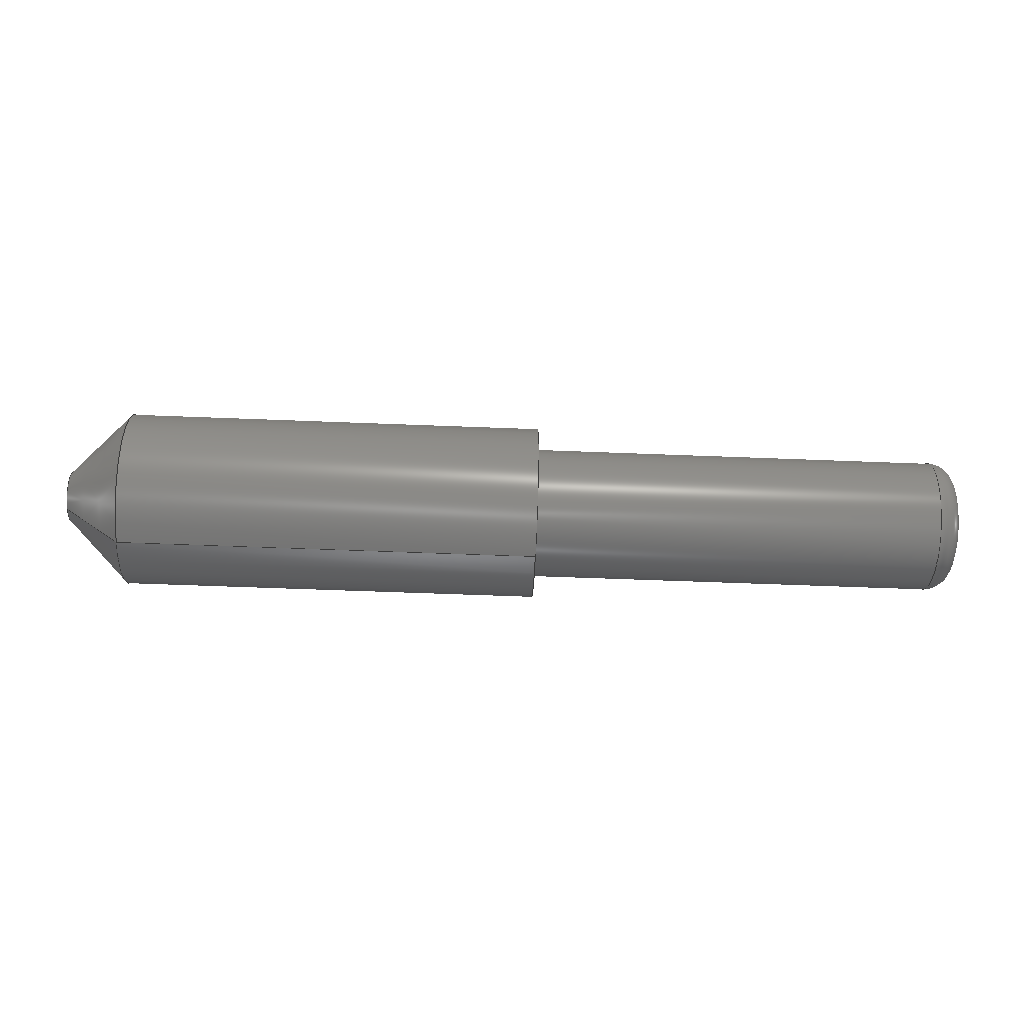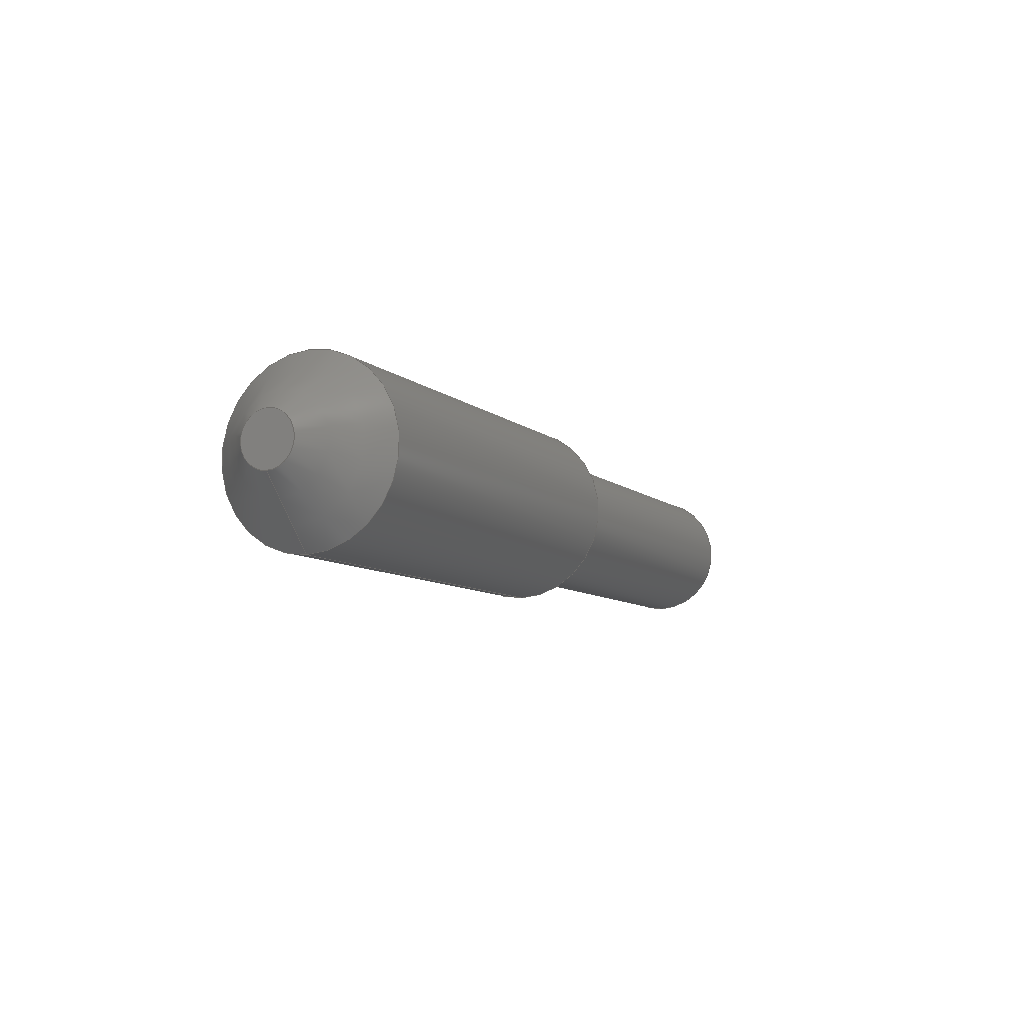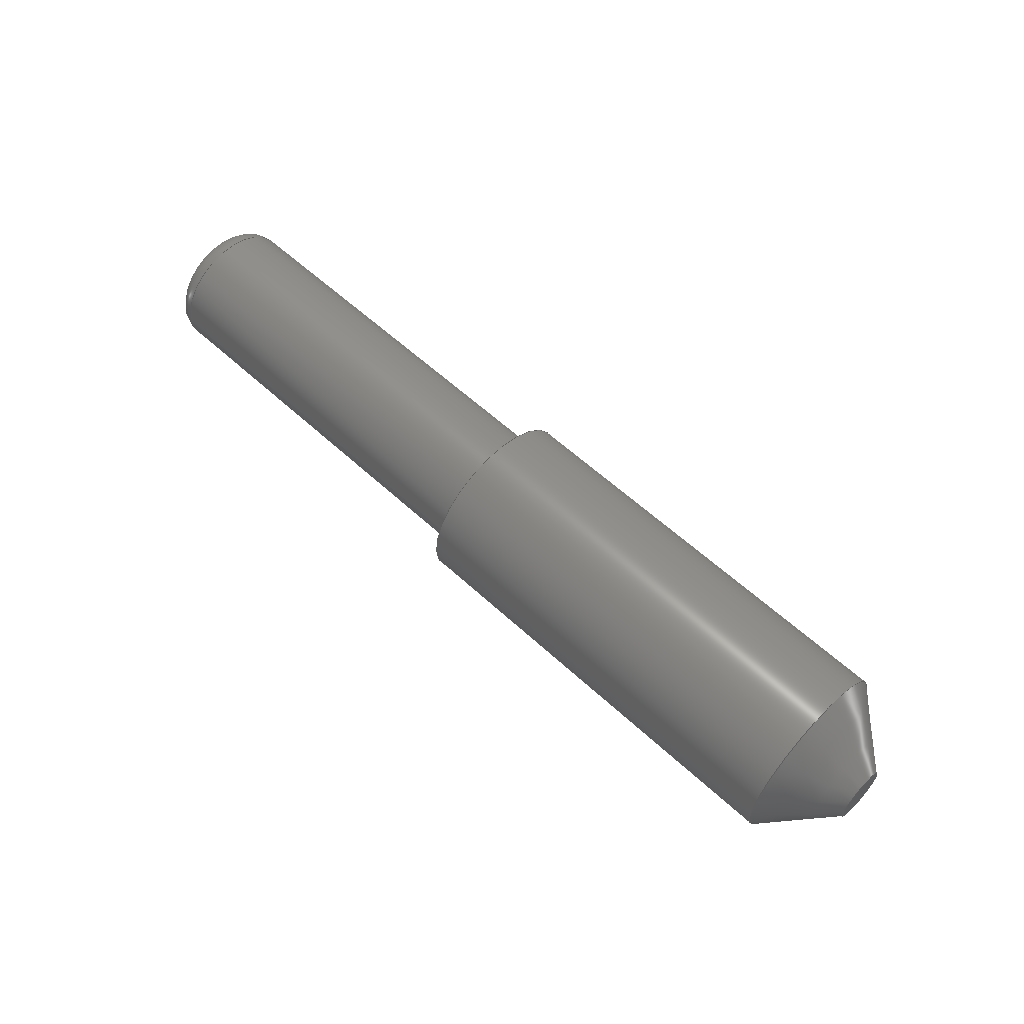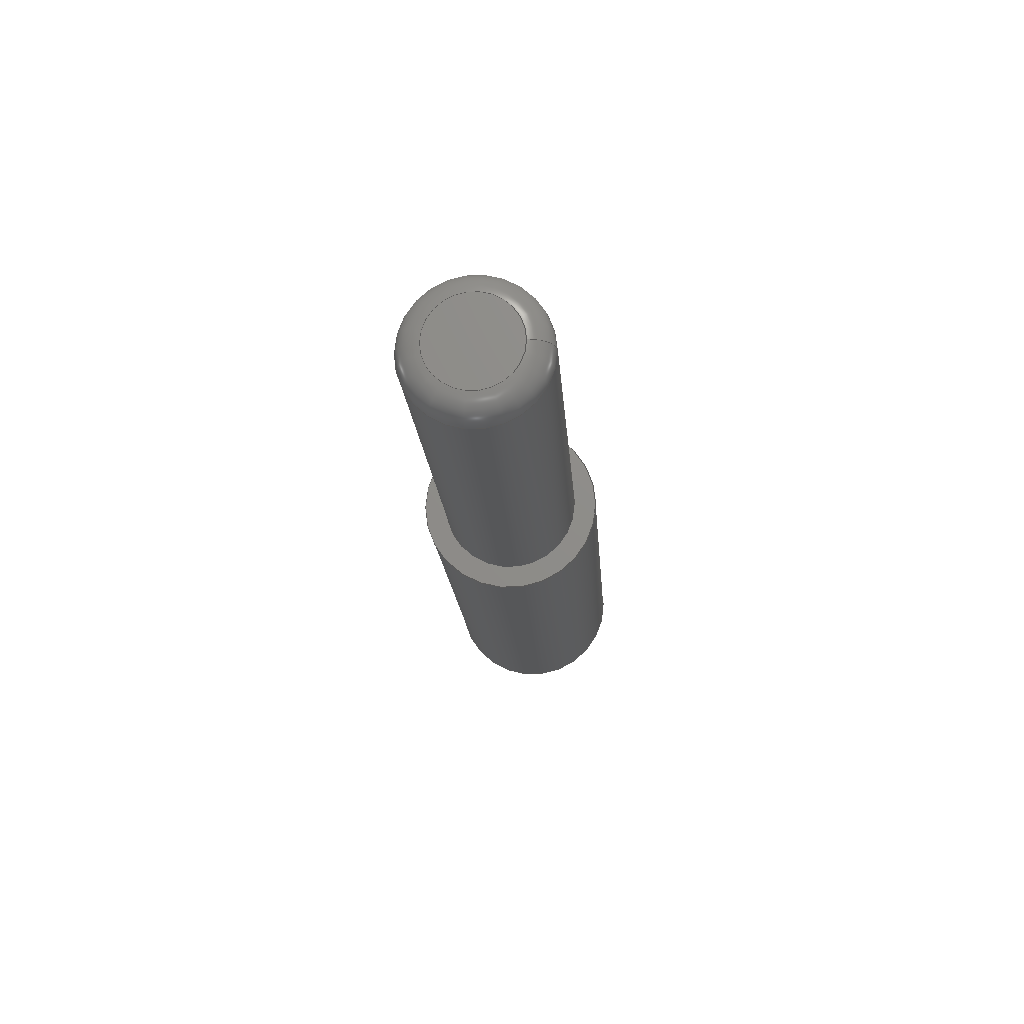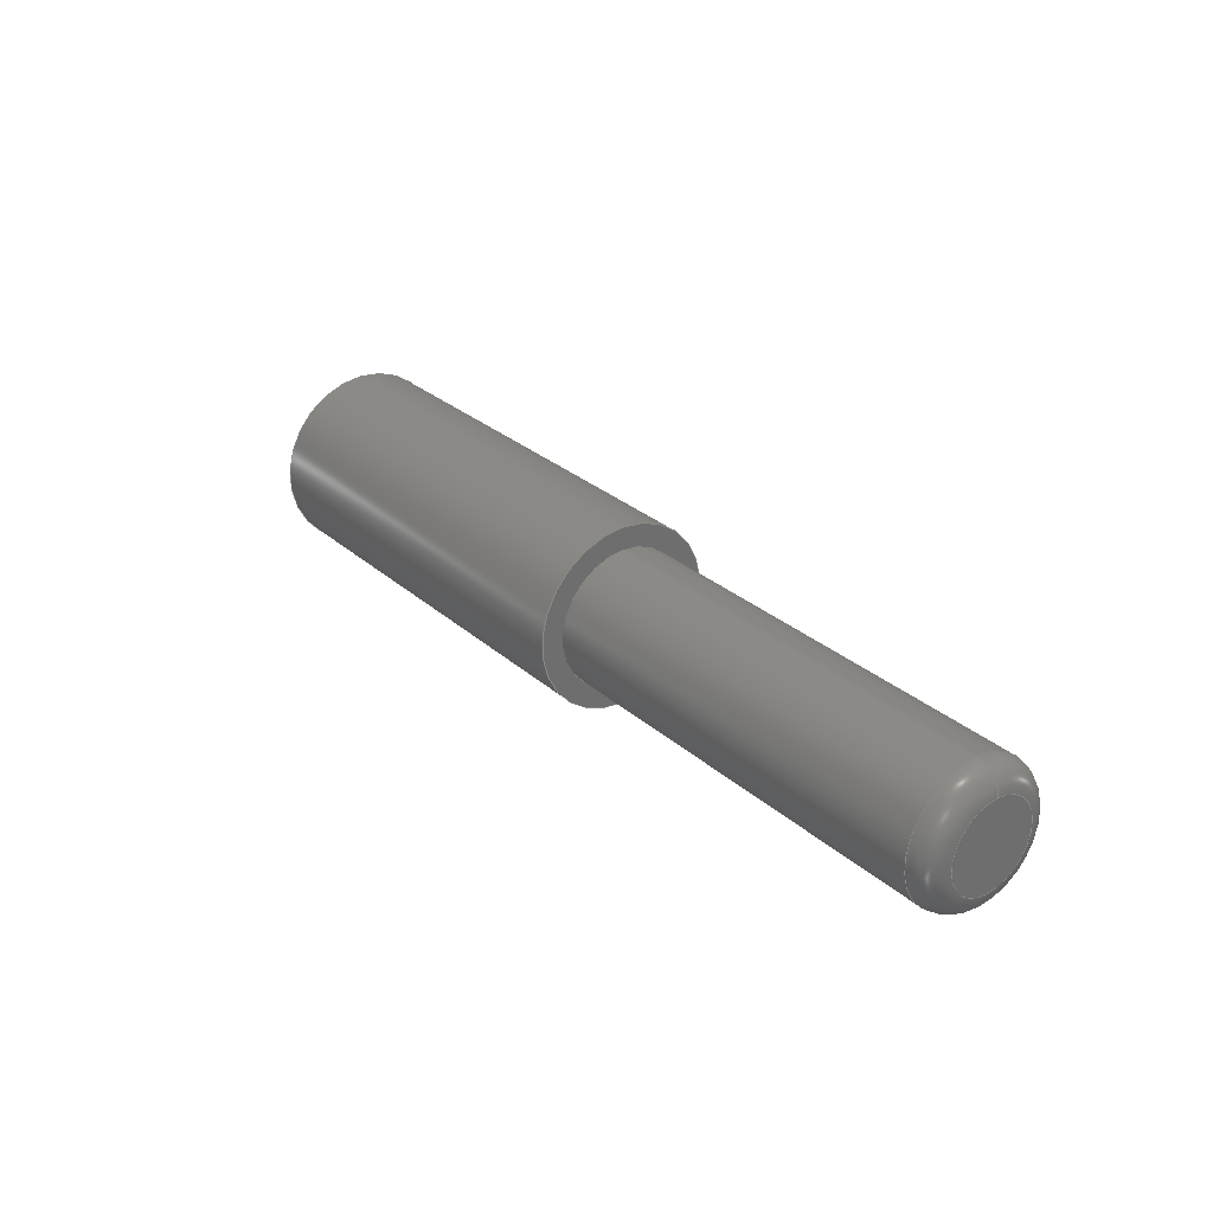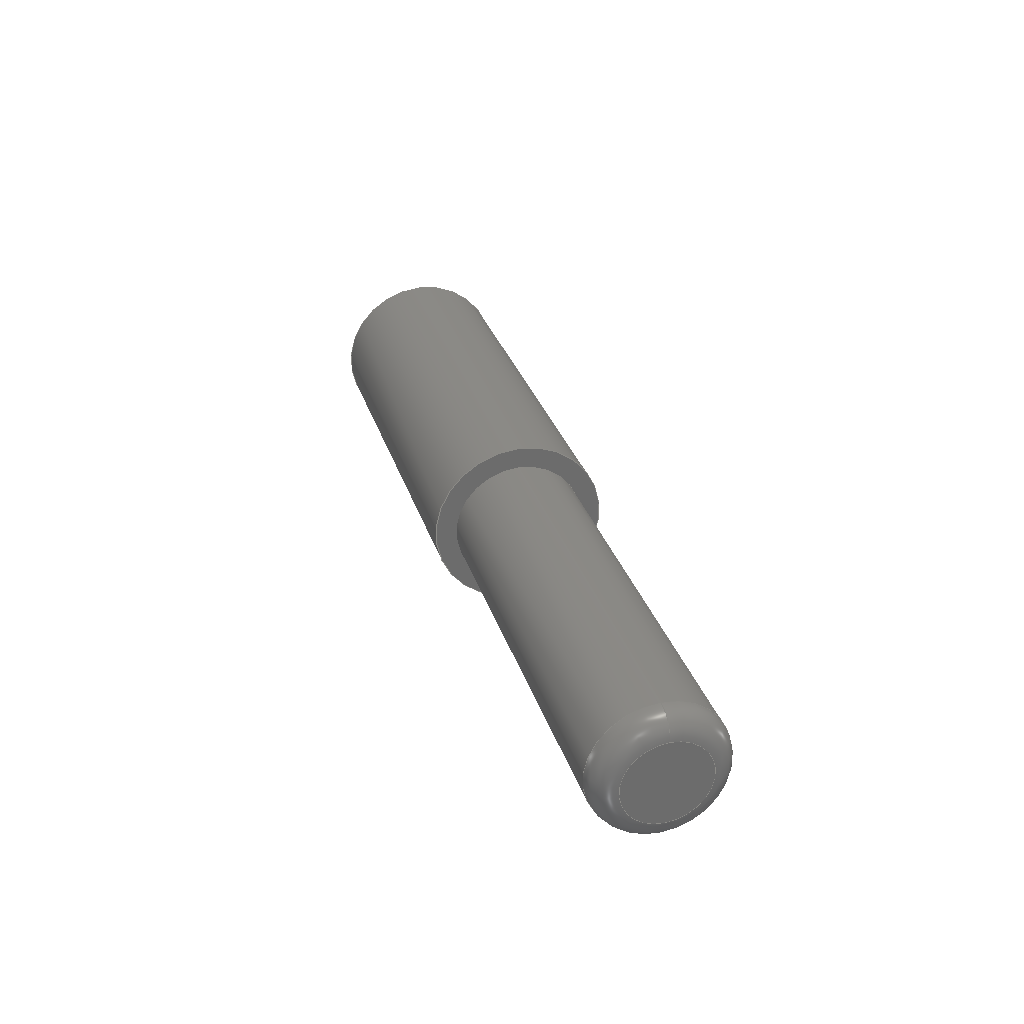
<metadata>
{"format":"step","ext":"step","renderer":"f3d","projection":"perspective","resolution":1024,"background":"white","views":[{"elev":-60.2,"azim":177.7,"up":"+Z"},{"elev":-8.3,"azim":115.8,"up":"+Z"},{"elev":58.4,"azim":43.7,"up":"+Y"},{"elev":-17.4,"azim":-86.1,"up":"+Y"},{"elev":29.2,"azim":-128.1,"up":"+Z"},{"elev":30.9,"azim":-106.4,"up":"+Z"}]}
</metadata>
<code>
ISO-10303-21;
DATA;
#1=MECHANICAL_DESIGN_GEOMETRIC_PRESENTATION_REPRESENTATION('',(#4),#173);
#2=SHAPE_REPRESENTATION_RELATIONSHIP('SRR','None',#180,#3);
#3=ADVANCED_BREP_SHAPE_REPRESENTATION('',(#5),#172);
#4=STYLED_ITEM('',(#190),#5);
#5=MANIFOLD_SOLID_BREP('Magazine Catch Left Button Pin',#85);
#6=FACE_BOUND('',#32,.T.);
#7=CONICAL_SURFACE('',#109,4.254,0.7854);
#8=PLANE('',#105);
#9=PLANE('',#111);
#10=PLANE('',#112);
#11=LINE('',#156,#14);
#12=LINE('',#162,#15);
#13=LINE('',#166,#16);
#14=VECTOR('',#127,2.9);
#15=VECTOR('',#134,3.9);
#16=VECTOR('',#139,3.9);
#17=CYLINDRICAL_SURFACE('',#103,2.825);
#18=CYLINDRICAL_SURFACE('',#106,3.75);
#19=FACE_OUTER_BOUND('',#26,.T.);
#20=FACE_OUTER_BOUND('',#27,.T.);
#21=FACE_OUTER_BOUND('',#28,.T.);
#22=FACE_OUTER_BOUND('',#29,.T.);
#23=FACE_OUTER_BOUND('',#30,.T.);
#24=FACE_OUTER_BOUND('',#31,.T.);
#25=FACE_OUTER_BOUND('',#33,.T.);
#26=EDGE_LOOP('',(#57,#58,#59,#60));
#27=EDGE_LOOP('',(#61,#62,#63,#64));
#28=EDGE_LOOP('',(#65));
#29=EDGE_LOOP('',(#66,#67,#68,#69));
#30=EDGE_LOOP('',(#70,#71,#72,#73));
#31=EDGE_LOOP('',(#74));
#32=EDGE_LOOP('',(#75));
#33=EDGE_LOOP('',(#76));
#34=CIRCLE('',#100,2.825);
#35=CIRCLE('',#101,1);
#36=CIRCLE('',#102,1.825);
#37=CIRCLE('',#104,2.825);
#38=CIRCLE('',#107,3.75);
#39=CIRCLE('',#108,3.75);
#40=CIRCLE('',#110,1.107);
#41=VERTEX_POINT('',#148);
#42=VERTEX_POINT('',#150);
#43=VERTEX_POINT('',#154);
#44=VERTEX_POINT('',#159);
#45=VERTEX_POINT('',#161);
#46=VERTEX_POINT('',#165);
#47=EDGE_CURVE('',#41,#41,#34,.T.);
#48=EDGE_CURVE('',#41,#42,#35,.T.);
#49=EDGE_CURVE('',#42,#42,#36,.T.);
#50=EDGE_CURVE('',#43,#43,#37,.T.);
#51=EDGE_CURVE('',#43,#41,#11,.T.);
#52=EDGE_CURVE('',#44,#44,#38,.F.);
#53=EDGE_CURVE('',#44,#45,#12,.T.);
#54=EDGE_CURVE('',#45,#45,#39,.T.);
#55=EDGE_CURVE('',#45,#46,#13,.T.);
#56=EDGE_CURVE('',#46,#46,#40,.T.);
#57=ORIENTED_EDGE('',*,*,#47,.T.);
#58=ORIENTED_EDGE('',*,*,#48,.T.);
#59=ORIENTED_EDGE('',*,*,#49,.T.);
#60=ORIENTED_EDGE('',*,*,#48,.F.);
#61=ORIENTED_EDGE('',*,*,#50,.T.);
#62=ORIENTED_EDGE('',*,*,#51,.T.);
#63=ORIENTED_EDGE('',*,*,#47,.F.);
#64=ORIENTED_EDGE('',*,*,#51,.F.);
#65=ORIENTED_EDGE('',*,*,#49,.F.);
#66=ORIENTED_EDGE('',*,*,#52,.T.);
#67=ORIENTED_EDGE('',*,*,#53,.T.);
#68=ORIENTED_EDGE('',*,*,#54,.T.);
#69=ORIENTED_EDGE('',*,*,#53,.F.);
#70=ORIENTED_EDGE('',*,*,#54,.F.);
#71=ORIENTED_EDGE('',*,*,#55,.T.);
#72=ORIENTED_EDGE('',*,*,#56,.T.);
#73=ORIENTED_EDGE('',*,*,#55,.F.);
#74=ORIENTED_EDGE('',*,*,#52,.F.);
#75=ORIENTED_EDGE('',*,*,#50,.F.);
#76=ORIENTED_EDGE('',*,*,#56,.F.);
#77=TOROIDAL_SURFACE('',#99,1.825,1);
#78=ADVANCED_FACE('',(#19),#77,.T.);
#79=ADVANCED_FACE('',(#20),#17,.T.);
#80=ADVANCED_FACE('',(#21),#8,.T.);
#81=ADVANCED_FACE('',(#22),#18,.T.);
#82=ADVANCED_FACE('',(#23),#7,.T.);
#83=ADVANCED_FACE('',(#24,#6),#9,.F.);
#84=ADVANCED_FACE('',(#25),#10,.T.);
#85=CLOSED_SHELL('',(#78,#79,#80,#81,#82,#83,#84));
#86=DERIVED_UNIT_ELEMENT(#88,1);
#87=DERIVED_UNIT_ELEMENT(#175,3);
#88=(
MASS_UNIT()
NAMED_UNIT(*)
SI_UNIT(.KILO.,.GRAM.)
);
#89=DERIVED_UNIT((#86,#87));
#90=MEASURE_REPRESENTATION_ITEM('density measure',
POSITIVE_RATIO_MEASURE(7850),#89);
#91=PROPERTY_DEFINITION_REPRESENTATION(#96,#93);
#92=PROPERTY_DEFINITION_REPRESENTATION(#97,#94);
#93=REPRESENTATION('material name',(#95),#172);
#94=REPRESENTATION('density',(#90),#172);
#95=DESCRIPTIVE_REPRESENTATION_ITEM('Steel','Steel');
#96=PROPERTY_DEFINITION('material property','material name',#182);
#97=PROPERTY_DEFINITION('material property','density of part',#182);
#98=AXIS2_PLACEMENT_3D('placement',#146,#113,#114);
#99=AXIS2_PLACEMENT_3D('',#147,#115,#116);
#100=AXIS2_PLACEMENT_3D('',#149,#117,#118);
#101=AXIS2_PLACEMENT_3D('',#151,#119,#120);
#102=AXIS2_PLACEMENT_3D('',#152,#121,#122);
#103=AXIS2_PLACEMENT_3D('',#153,#123,#124);
#104=AXIS2_PLACEMENT_3D('',#155,#125,#126);
#105=AXIS2_PLACEMENT_3D('',#157,#128,#129);
#106=AXIS2_PLACEMENT_3D('',#158,#130,#131);
#107=AXIS2_PLACEMENT_3D('',#160,#132,#133);
#108=AXIS2_PLACEMENT_3D('',#163,#135,#136);
#109=AXIS2_PLACEMENT_3D('',#164,#137,#138);
#110=AXIS2_PLACEMENT_3D('',#167,#140,#141);
#111=AXIS2_PLACEMENT_3D('',#168,#142,#143);
#112=AXIS2_PLACEMENT_3D('',#169,#144,#145);
#113=DIRECTION('axis',(0,0,1));
#114=DIRECTION('refdir',(1,0,0));
#115=DIRECTION('center_axis',(1,0,0));
#116=DIRECTION('ref_axis',(0,0,-1));
#117=DIRECTION('center_axis',(-1,0,0));
#118=DIRECTION('ref_axis',(0,0,-1));
#119=DIRECTION('center_axis',(0,-1,-1.225e-16));
#120=DIRECTION('ref_axis',(0,-1.225e-16,1));
#121=DIRECTION('center_axis',(1,0,0));
#122=DIRECTION('ref_axis',(0,0,-1));
#123=DIRECTION('center_axis',(1,0,0));
#124=DIRECTION('ref_axis',(0,0,-1));
#125=DIRECTION('center_axis',(-1,0,0));
#126=DIRECTION('ref_axis',(0,0,-1));
#127=DIRECTION('',(-1,0,0));
#128=DIRECTION('center_axis',(-1,0,0));
#129=DIRECTION('ref_axis',(0,0,1));
#130=DIRECTION('center_axis',(-1,0,0));
#131=DIRECTION('ref_axis',(0,0,1));
#132=DIRECTION('center_axis',(-1,0,0));
#133=DIRECTION('ref_axis',(0,0,1));
#134=DIRECTION('',(1,0,0));
#135=DIRECTION('center_axis',(-1,0,0));
#136=DIRECTION('ref_axis',(0,0,1));
#137=DIRECTION('center_axis',(-1,0,0));
#138=DIRECTION('ref_axis',(0,0,1));
#139=DIRECTION('',(0.7071,8.66e-17,0.7071));
#140=DIRECTION('center_axis',(-1,0,0));
#141=DIRECTION('ref_axis',(0,0,1));
#142=DIRECTION('center_axis',(1,0,0));
#143=DIRECTION('ref_axis',(0,0,-1));
#144=DIRECTION('center_axis',(1,0,0));
#145=DIRECTION('ref_axis',(0,0,-1));
#146=CARTESIAN_POINT('',(0,0,0));
#147=CARTESIAN_POINT('Origin',(-17.5,0,0));
#148=CARTESIAN_POINT('',(-17.5,3.46e-16,2.825));
#149=CARTESIAN_POINT('Origin',(-17.5,0,0));
#150=CARTESIAN_POINT('',(-18.5,-2.235e-16,1.825));
#151=CARTESIAN_POINT('Origin',(-17.5,-2.235e-16,
1.825));
#152=CARTESIAN_POINT('Origin',(-18.5,0,0));
#153=CARTESIAN_POINT('Origin',(-19,0,0));
#154=CARTESIAN_POINT('',(0,3.46e-16,2.825));
#155=CARTESIAN_POINT('Origin',(0,0,0));
#156=CARTESIAN_POINT('',(-19,-3.46e-16,2.825));
#157=CARTESIAN_POINT('Origin',(-18.5,0,0));
#158=CARTESIAN_POINT('Origin',(20,0,0));
#159=CARTESIAN_POINT('',(0,-4.592e-16,-3.75));
#160=CARTESIAN_POINT('Origin',(0,0,0));
#161=CARTESIAN_POINT('',(17.86,-4.592e-16,-3.75));
#162=CARTESIAN_POINT('',(20,-4.592e-16,-3.75));
#163=CARTESIAN_POINT('Origin',(17.86,0,0));
#164=CARTESIAN_POINT('Origin',(17.35,0,0));
#165=CARTESIAN_POINT('',(20.5,-1.356e-16,-1.107));
#166=CARTESIAN_POINT('',(17.35,-5.209e-16,-4.254));
#167=CARTESIAN_POINT('Origin',(20.5,0,0));
#168=CARTESIAN_POINT('Origin',(0,0,0));
#169=CARTESIAN_POINT('Origin',(20.5,0,0));
#170=UNCERTAINTY_MEASURE_WITH_UNIT(LENGTH_MEASURE(0.01),#174,
'DISTANCE_ACCURACY_VALUE',
'Maximum model space distance between geometric entities at asserted c
onnectivities');
#171=UNCERTAINTY_MEASURE_WITH_UNIT(LENGTH_MEASURE(0.01),#174,
'DISTANCE_ACCURACY_VALUE',
'Maximum model space distance between geometric entities at asserted c
onnectivities');
#172=(
GEOMETRIC_REPRESENTATION_CONTEXT(3)
GLOBAL_UNCERTAINTY_ASSIGNED_CONTEXT((#170))
GLOBAL_UNIT_ASSIGNED_CONTEXT((#174,#176,#177))
REPRESENTATION_CONTEXT('','3D')
);
#173=(
GEOMETRIC_REPRESENTATION_CONTEXT(3)
GLOBAL_UNCERTAINTY_ASSIGNED_CONTEXT((#171))
GLOBAL_UNIT_ASSIGNED_CONTEXT((#174,#176,#177))
REPRESENTATION_CONTEXT('','3D')
);
#174=(
LENGTH_UNIT()
NAMED_UNIT(*)
SI_UNIT(.MILLI.,.METRE.)
);
#175=(
LENGTH_UNIT()
NAMED_UNIT(*)
SI_UNIT($,.METRE.)
);
#176=(
NAMED_UNIT(*)
PLANE_ANGLE_UNIT()
SI_UNIT($,.RADIAN.)
);
#177=(
NAMED_UNIT(*)
SI_UNIT($,.STERADIAN.)
SOLID_ANGLE_UNIT()
);
#178=SHAPE_DEFINITION_REPRESENTATION(#179,#180);
#179=PRODUCT_DEFINITION_SHAPE('',$,#182);
#180=SHAPE_REPRESENTATION('',(#98),#172);
#181=PRODUCT_DEFINITION_CONTEXT('part definition',#186,'design');
#182=PRODUCT_DEFINITION('Magazine Catch Left Button Pin',
'Magazine Catch Left Button Pin',#183,#181);
#183=PRODUCT_DEFINITION_FORMATION('',$,#188);
#184=PRODUCT_RELATED_PRODUCT_CATEGORY('Magazine Catch Left Button Pin',
'Magazine Catch Left Button Pin',(#188));
#185=APPLICATION_PROTOCOL_DEFINITION('international standard',
'automotive_design',2009,#186);
#186=APPLICATION_CONTEXT(
'Core Data for Automotive Mechanical Design Process');
#187=PRODUCT_CONTEXT('part definition',#186,'mechanical');
#188=PRODUCT('Magazine Catch Left Button Pin',
'Magazine Catch Left Button Pin',$,(#187));
#189=PRESENTATION_STYLE_ASSIGNMENT((#191));
#190=PRESENTATION_STYLE_ASSIGNMENT((#192));
#191=SURFACE_STYLE_USAGE(.BOTH.,#193);
#192=SURFACE_STYLE_USAGE(.BOTH.,#194);
#193=SURFACE_SIDE_STYLE('',(#195));
#194=SURFACE_SIDE_STYLE('',(#196));
#195=SURFACE_STYLE_FILL_AREA(#197);
#196=SURFACE_STYLE_FILL_AREA(#198);
#197=FILL_AREA_STYLE('Steel - Satin',(#199));
#198=FILL_AREA_STYLE('Plastic - Matte (Black)',(#200));
#199=FILL_AREA_STYLE_COLOUR('Steel - Satin',#201);
#200=FILL_AREA_STYLE_COLOUR('Plastic - Matte (Black)',#202);
#201=COLOUR_RGB('Steel - Satin',0.6275,0.6275,0.6275);
#202=COLOUR_RGB('Plastic - Matte (Black)',0.09804,0.09804,
0.09804);
ENDSEC;
END-ISO-10303-21;

</code>
